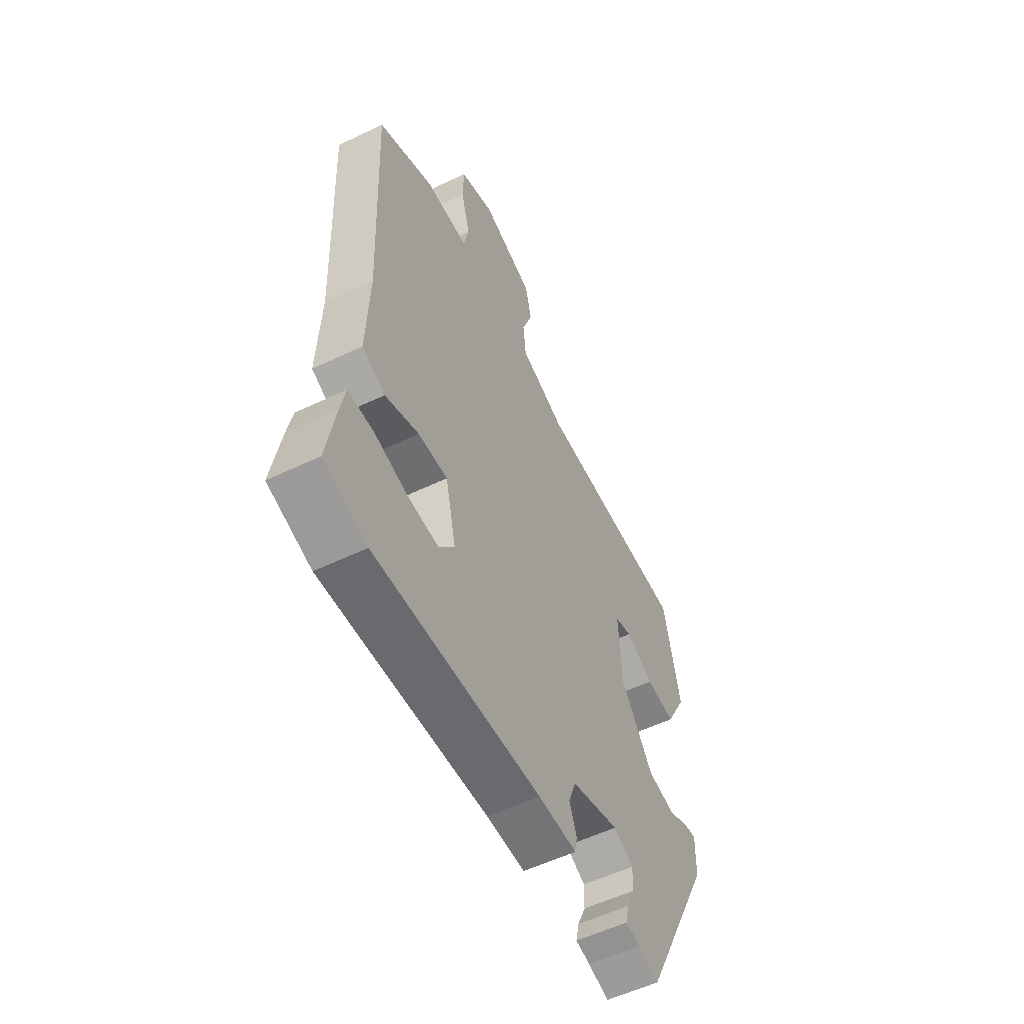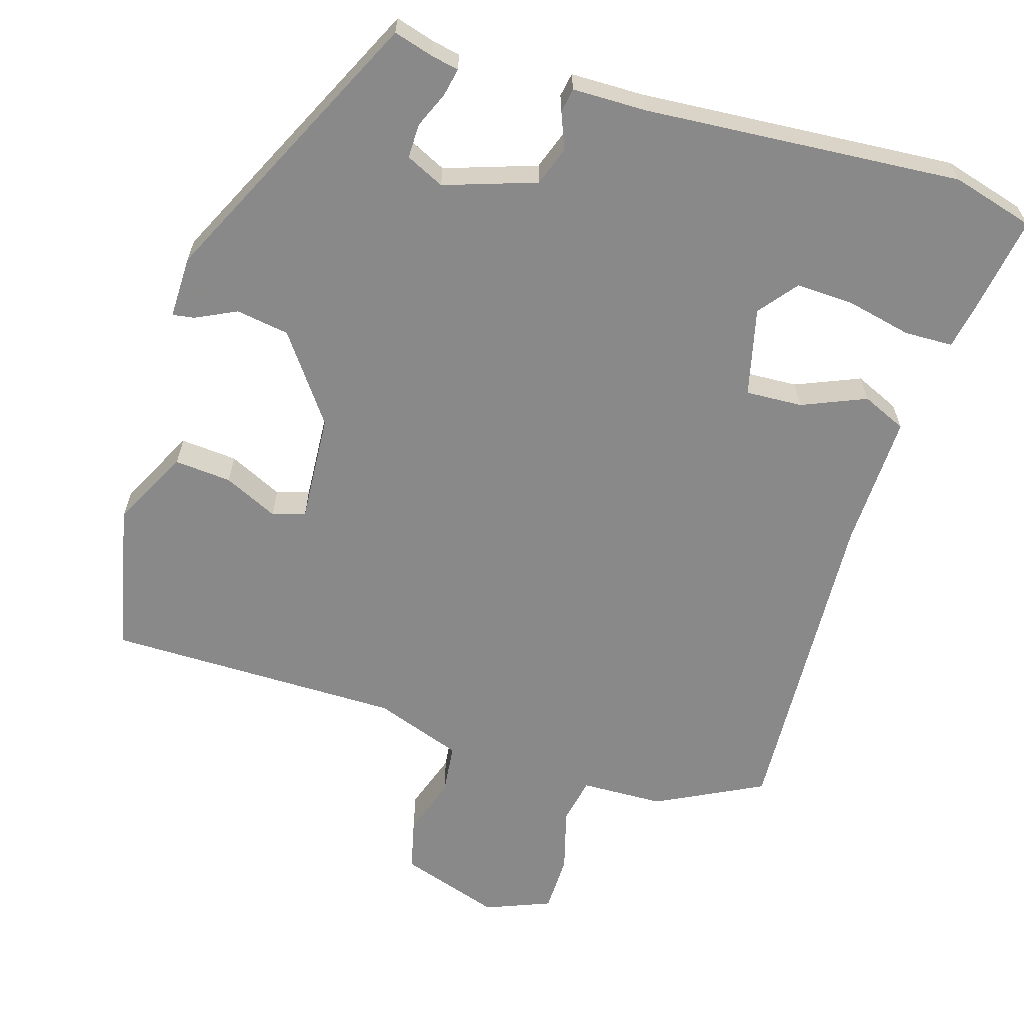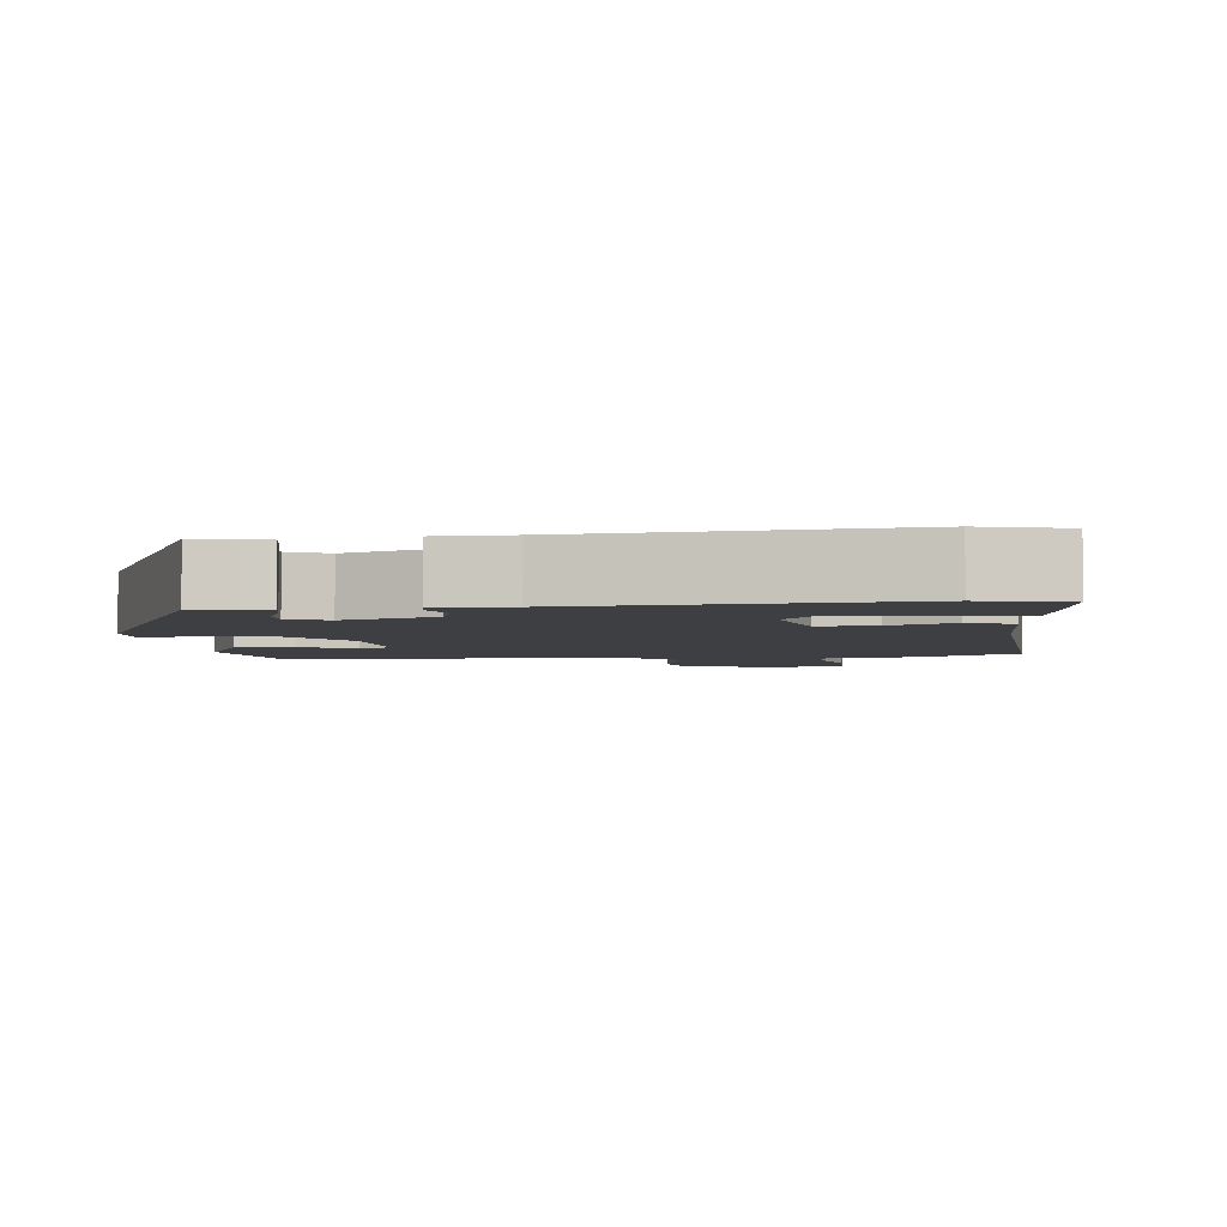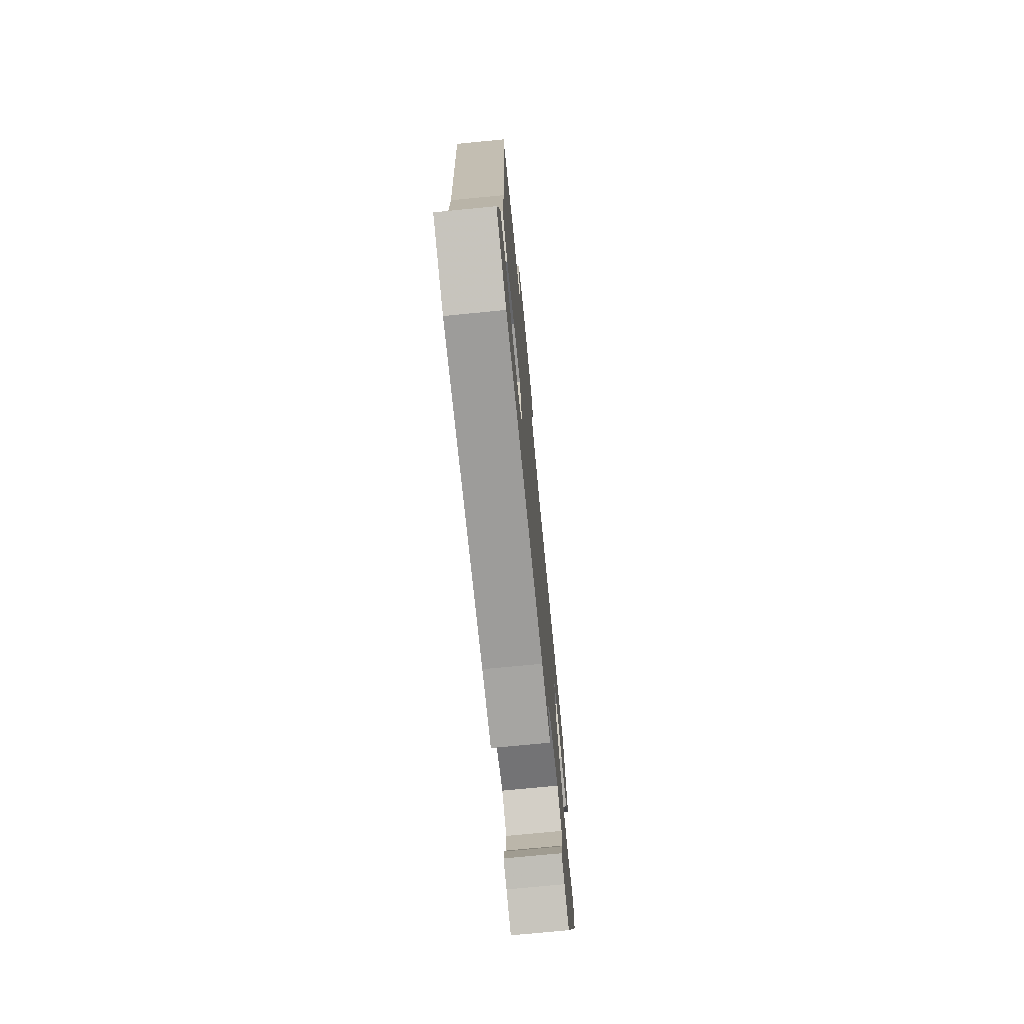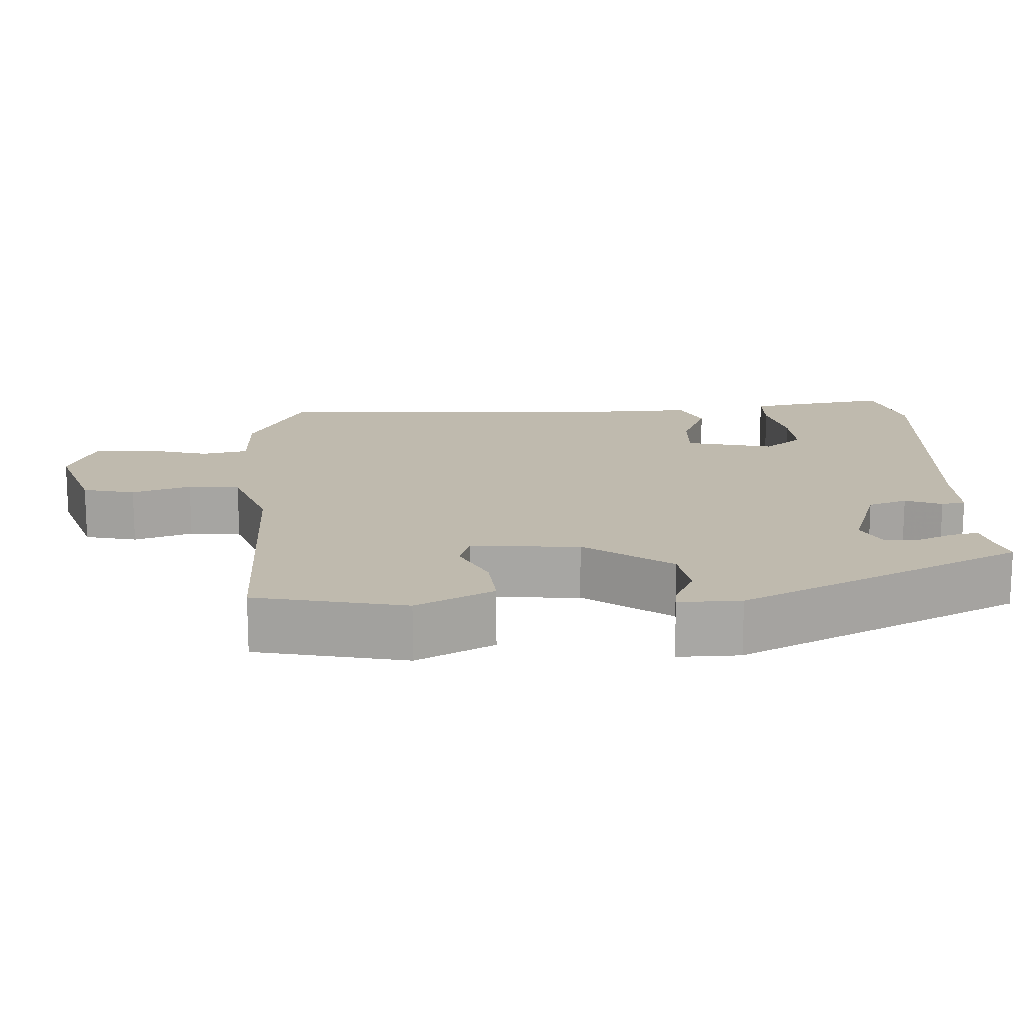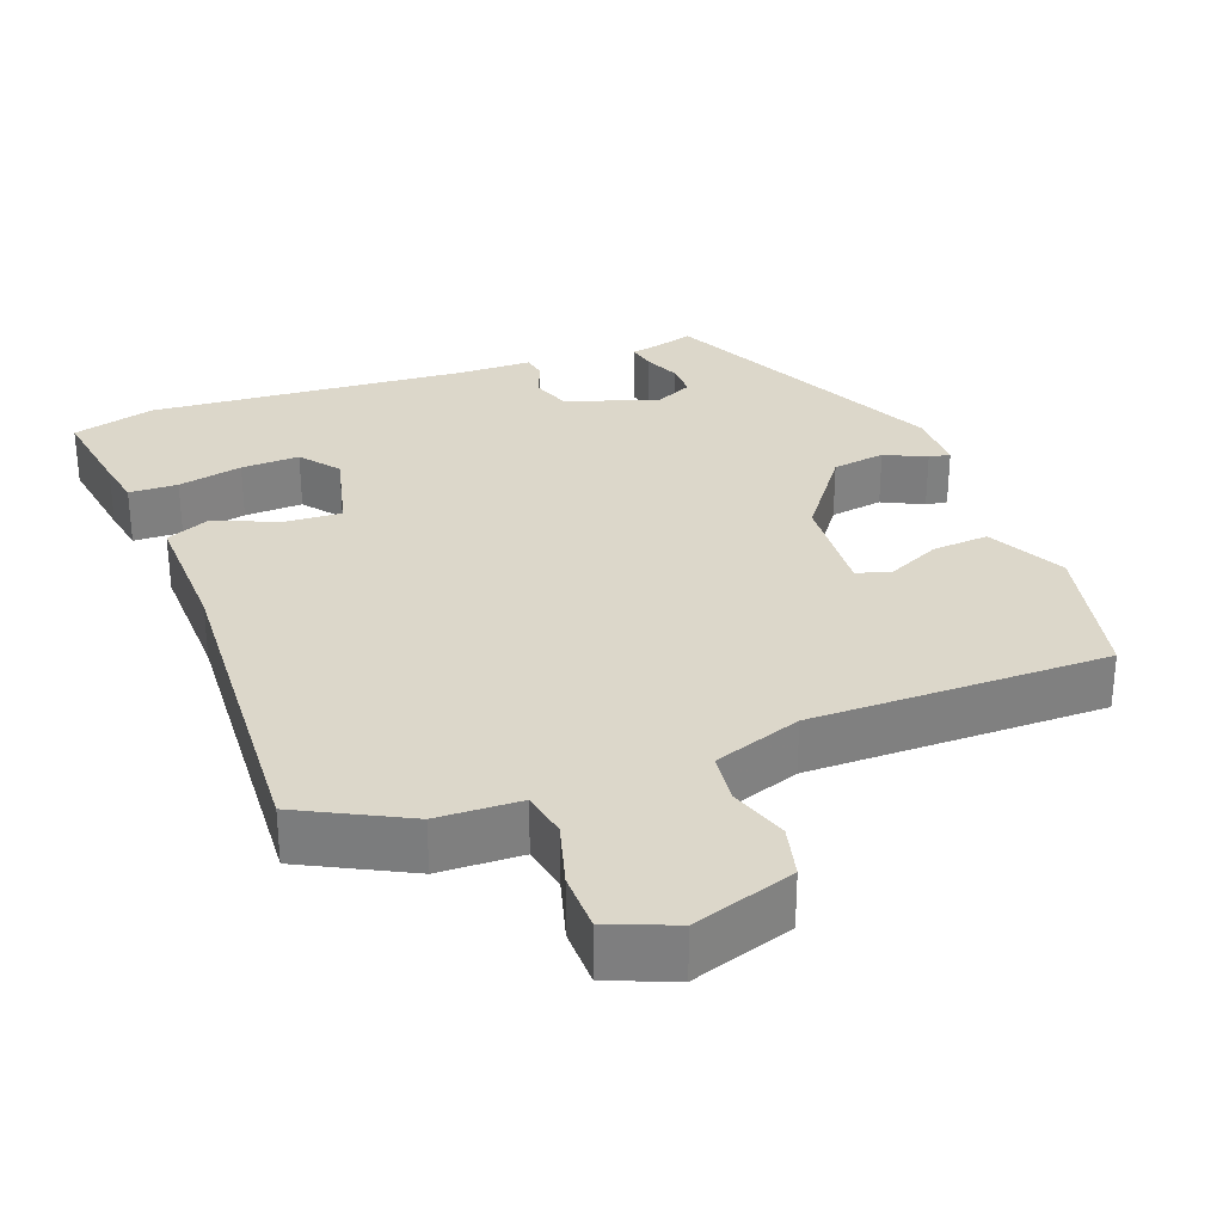
<metadata>
{"format":"obj","ext":"obj","renderer":"f3d","projection":"perspective","resolution":1024,"background":"white","views":[{"elev":-56.1,"azim":-63.5,"up":"+Z"},{"elev":-63.0,"azim":163.6,"up":"+Y"},{"elev":-3.8,"azim":-172.3,"up":"+Y"},{"elev":-73.7,"azim":-84.4,"up":"+Z"},{"elev":15.8,"azim":87.5,"up":"+Y"},{"elev":30.4,"azim":-19.7,"up":"+Y"}]}
</metadata>
<code>
v 0.346 0.07 -0.504
v 0.293 0.07 -0.488
v 0.256 0.07 -0.48
v 0.264 0.07 -0.443
v 0.285 0.07 -0.395
v 0.286 0.07 -0.349
v 0.235 0.07 -0.324
v 0.112 0.07 -0.364
v 0.093 0.07 -0.416
v 0.112 0.07 -0.465
v 0.106 0.07 -0.497
v 0.007 0.07 -0.497
v -0.418 0.07 -0.524
v -0.528 0.07 -0.492
v -0.506 0.07 -0.362
v -0.494 0.07 -0.301
v -0.429 0.07 -0.3
v -0.343 0.07 -0.32
v -0.265 0.07 -0.324
v -0.224 0.07 -0.273
v -0.251 0.07 -0.155
v -0.327 0.07 -0.158
v -0.413 0.07 -0.193
v -0.472 0.07 -0.166
v -0.465 0.07 0.014
v -0.484 0.07 0.453
v -0.341 0.07 0.524
v -0.23 0.07 0.526
v -0.217 0.07 0.588
v -0.24 0.07 0.674
v -0.238 0.07 0.752
v -0.15 0.07 0.786
v -0.015 0.07 0.74
v 0.001 0.07 0.67
v -0.026 0.07 0.592
v -0.019 0.07 0.523
v 0.098 0.07 0.48
v 0.494 0.07 0.475
v 0.535 0.07 0.274
v 0.481 0.07 0.171
v 0.405 0.07 0.178
v 0.333 0.07 0.213
v 0.289 0.07 0.199
v 0.297 0.07 0.054
v 0.38 0.07 -0.062
v 0.451 0.07 -0.074
v 0.506 0.07 -0.048
v 0.535 0.07 -0.044
v 0.533 0.07 -0.127
v 0.346 0 -0.504
v 0.293 0 -0.488
v 0.256 0 -0.48
v 0.264 0 -0.443
v 0.285 0 -0.395
v 0.286 0 -0.349
v 0.235 0 -0.324
v 0.112 0 -0.364
v 0.093 0 -0.416
v 0.112 0 -0.465
v 0.106 0 -0.497
v 0.007 0 -0.497
v -0.418 0 -0.524
v -0.528 0 -0.492
v -0.506 0 -0.362
v -0.494 0 -0.301
v -0.429 0 -0.3
v -0.343 0 -0.32
v -0.265 0 -0.324
v -0.224 0 -0.273
v -0.251 0 -0.155
v -0.327 0 -0.158
v -0.413 0 -0.193
v -0.472 0 -0.166
v -0.465 0 0.014
v -0.484 0 0.453
v -0.341 0 0.524
v -0.23 0 0.526
v -0.217 0 0.588
v -0.24 0 0.674
v -0.238 0 0.752
v -0.15 0 0.786
v -0.015 0 0.74
v 0.001 0 0.67
v -0.026 0 0.592
v -0.019 0 0.523
v 0.098 0 0.48
v 0.494 0 0.475
v 0.535 0 0.274
v 0.481 0 0.171
v 0.405 0 0.178
v 0.333 0 0.213
v 0.289 0 0.199
v 0.297 0 0.054
v 0.38 0 -0.062
v 0.451 0 -0.074
v 0.506 0 -0.048
v 0.535 0 -0.044
v 0.533 0 -0.127
f 49 1 2
f 48 49 2
f 47 48 2
f 46 47 2
f 45 46 2
f 44 45 2
f 43 44 2
f 40 41 42
f 39 40 42
f 38 39 42
f 37 38 42
f 36 37 42 43
f 33 34 35
f 32 33 35
f 31 32 35
f 30 31 35
f 29 30 35
f 28 29 35 36
f 28 36 43
f 27 28 43
f 26 27 43
f 25 26 43
f 24 25 43
f 23 24 43
f 22 23 43
f 16 17 18
f 15 16 18
f 14 15 18
f 13 14 18
f 12 13 18
f 12 18 19
f 11 12 19
f 10 11 19
f 9 10 19
f 8 9 19 20
f 2 3 4 5
f 2 5 6
f 43 2 6
f 21 22 43
f 20 21 43
f 8 20 43
f 7 8 43
f 6 7 43
f 51 50 98
f 51 98 97
f 51 97 96
f 51 96 95
f 51 95 94
f 51 94 93
f 51 93 92
f 91 90 89
f 91 89 88
f 91 88 87
f 91 87 86
f 92 91 86 85
f 84 83 82
f 84 82 81
f 84 81 80
f 84 80 79
f 84 79 78
f 85 84 78 77
f 92 85 77
f 92 77 76
f 92 76 75
f 92 75 74
f 92 74 73
f 92 73 72
f 92 72 71
f 67 66 65
f 67 65 64
f 67 64 63
f 67 63 62
f 67 62 61
f 68 67 61
f 68 61 60
f 68 60 59
f 68 59 58
f 69 68 58 57
f 54 53 52 51
f 55 54 51
f 55 51 92
f 92 71 70
f 92 70 69
f 92 69 57
f 92 57 56
f 92 56 55
f 1 50 51 2
f 2 51 52 3
f 3 52 53 4
f 4 53 54 5
f 5 54 55 6
f 6 55 56 7
f 7 56 57 8
f 8 57 58 9
f 9 58 59 10
f 10 59 60 11
f 11 60 61 12
f 12 61 62 13
f 13 62 63 14
f 14 63 64 15
f 15 64 65 16
f 16 65 66 17
f 17 66 67 18
f 18 67 68 19
f 19 68 69 20
f 20 69 70 21
f 21 70 71 22
f 22 71 72 23
f 23 72 73 24
f 24 73 74 25
f 25 74 75 26
f 26 75 76 27
f 27 76 77 28
f 28 77 78 29
f 29 78 79 30
f 30 79 80 31
f 31 80 81 32
f 32 81 82 33
f 33 82 83 34
f 34 83 84 35
f 35 84 85 36
f 36 85 86 37
f 37 86 87 38
f 38 87 88 39
f 39 88 89 40
f 40 89 90 41
f 41 90 91 42
f 42 91 92 43
f 43 92 93 44
f 44 93 94 45
f 45 94 95 46
f 46 95 96 47
f 47 96 97 48
f 48 97 98 49
f 49 98 50 1

</code>
